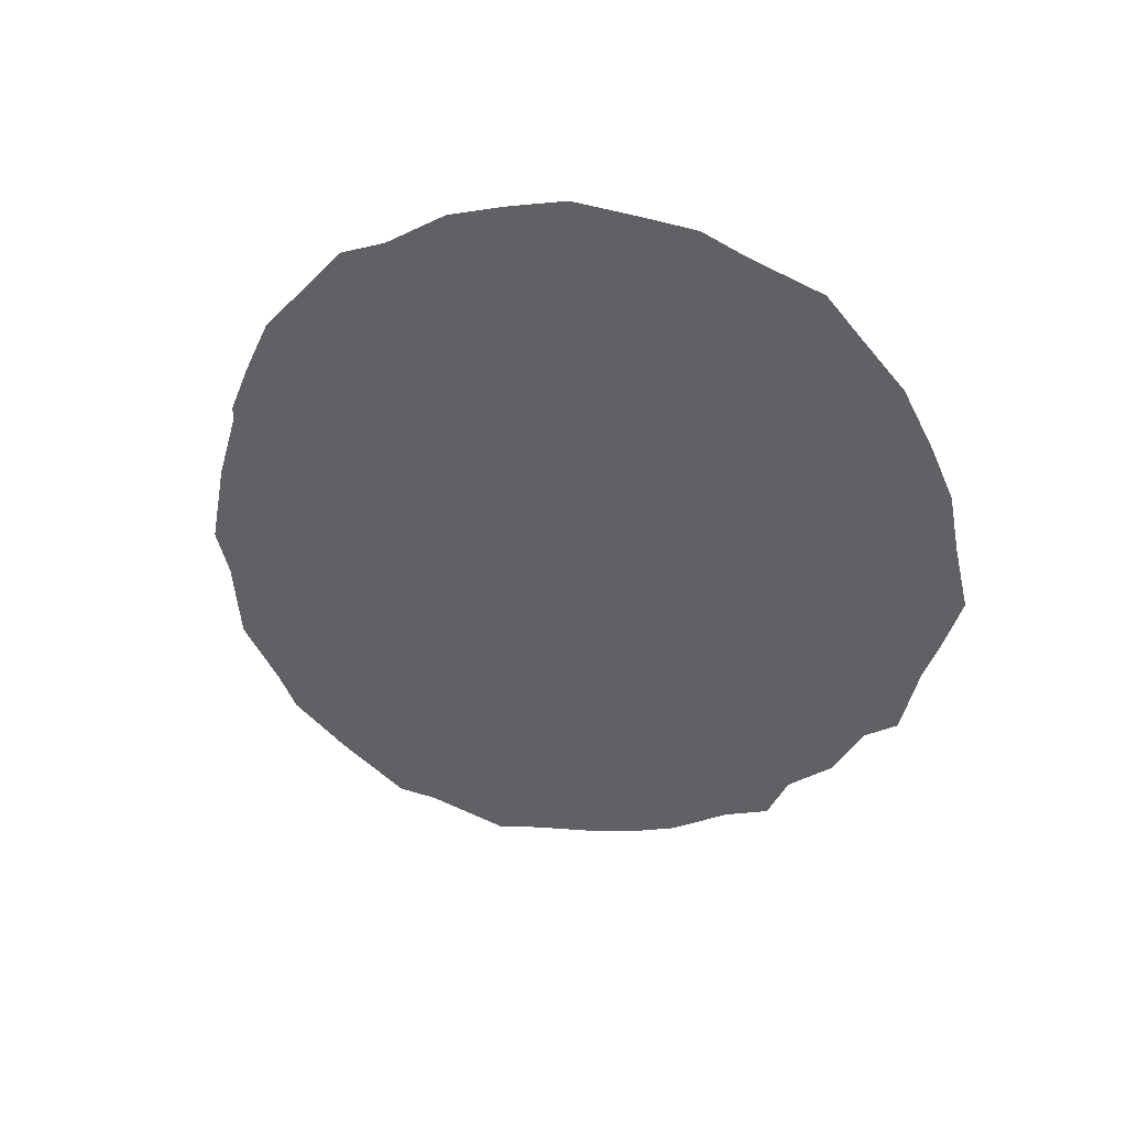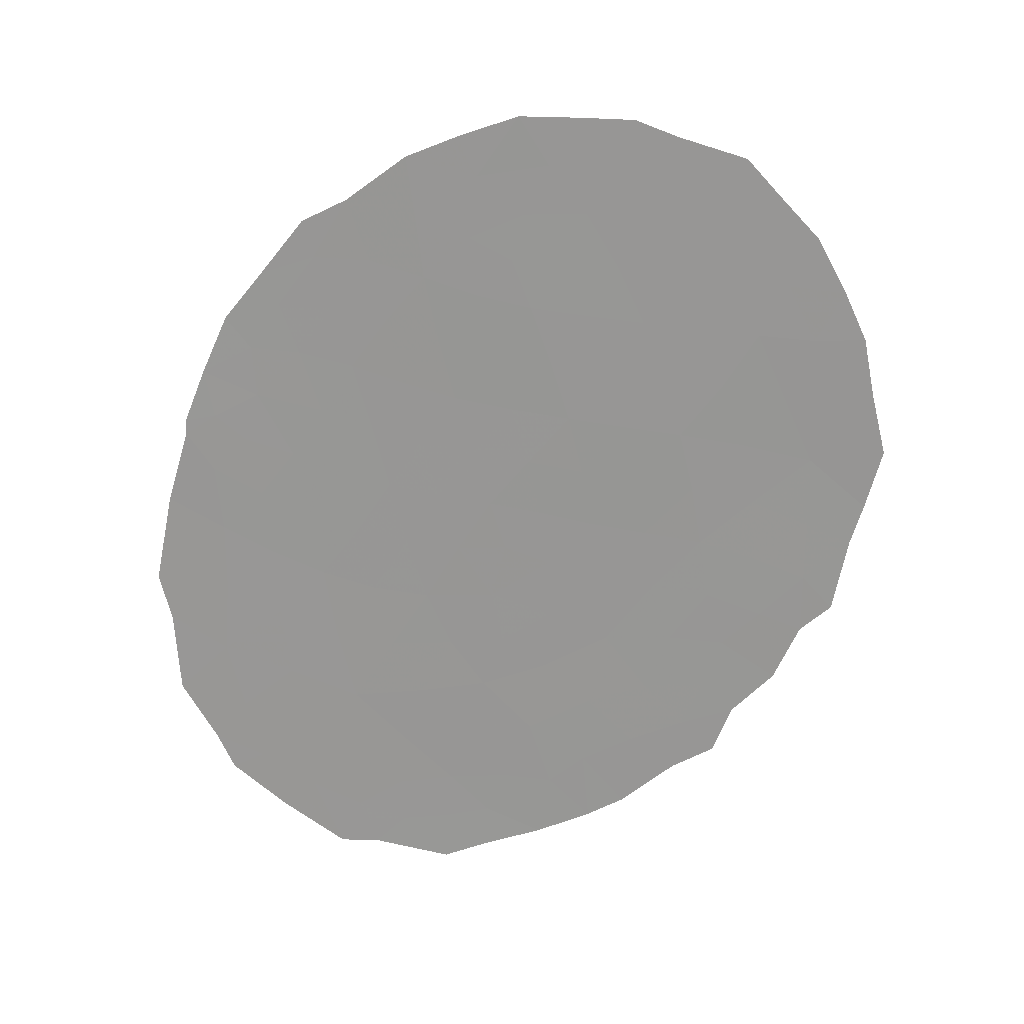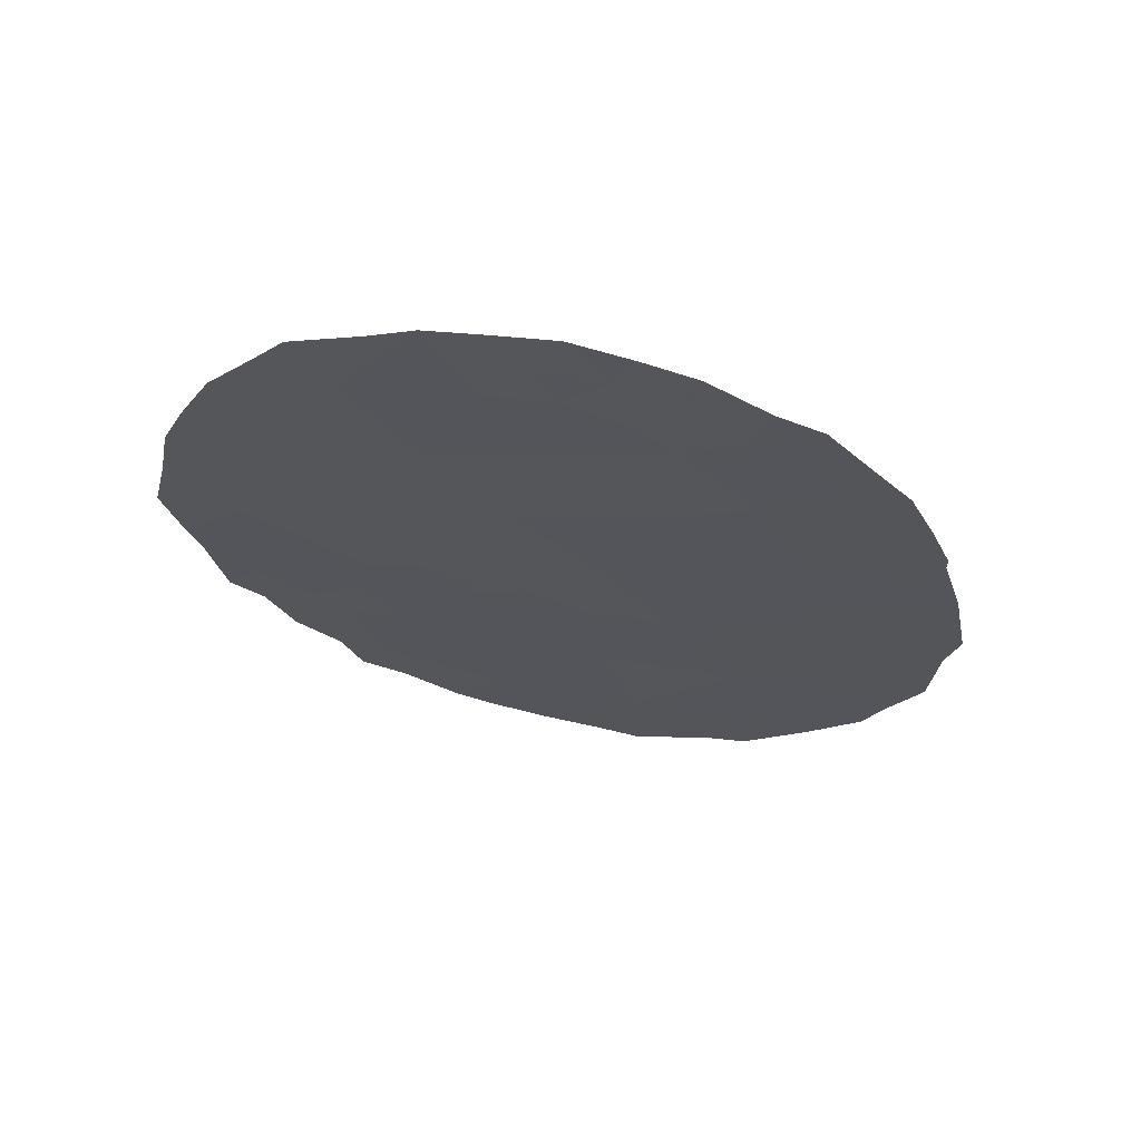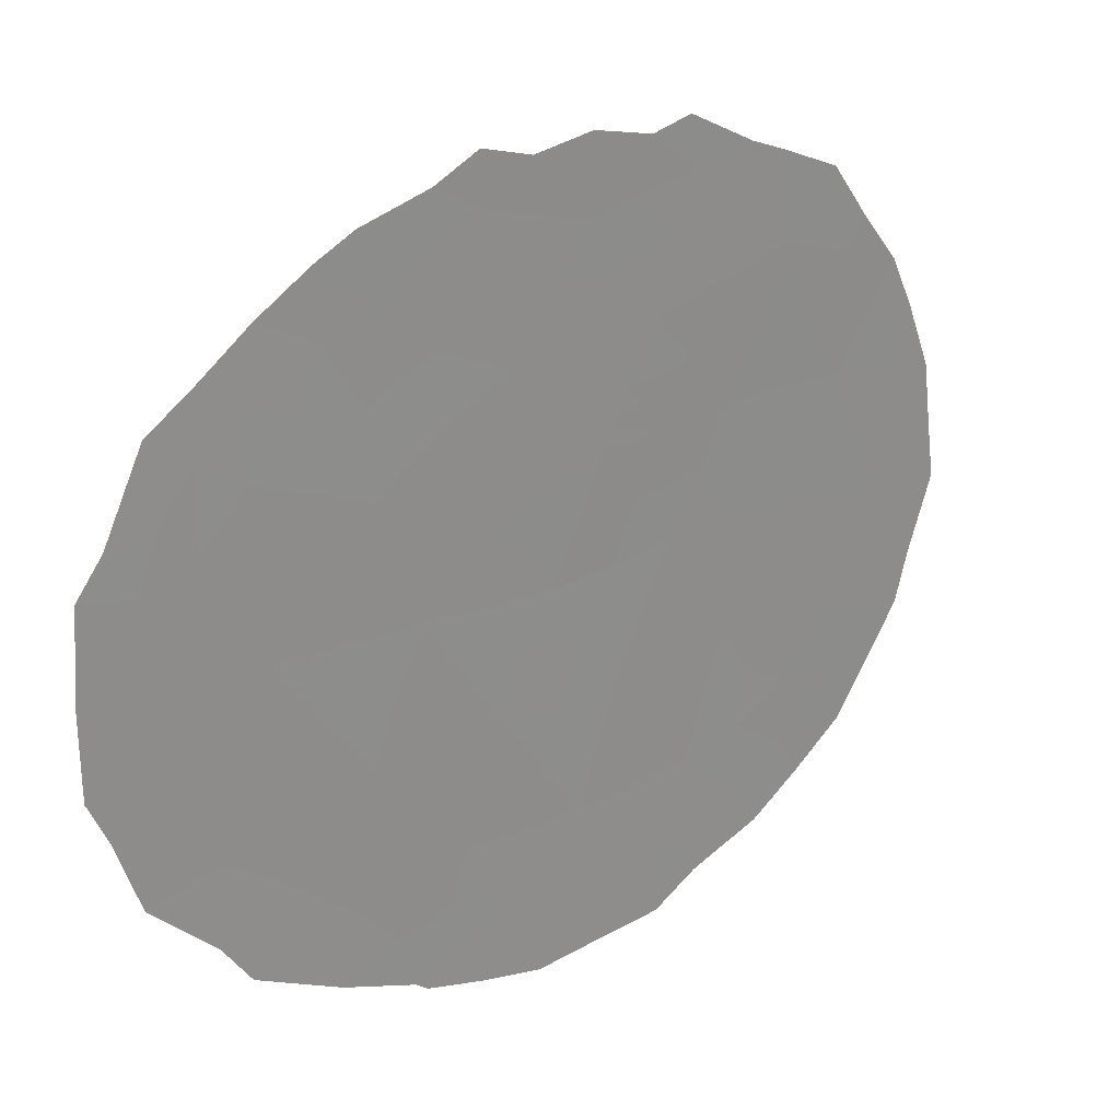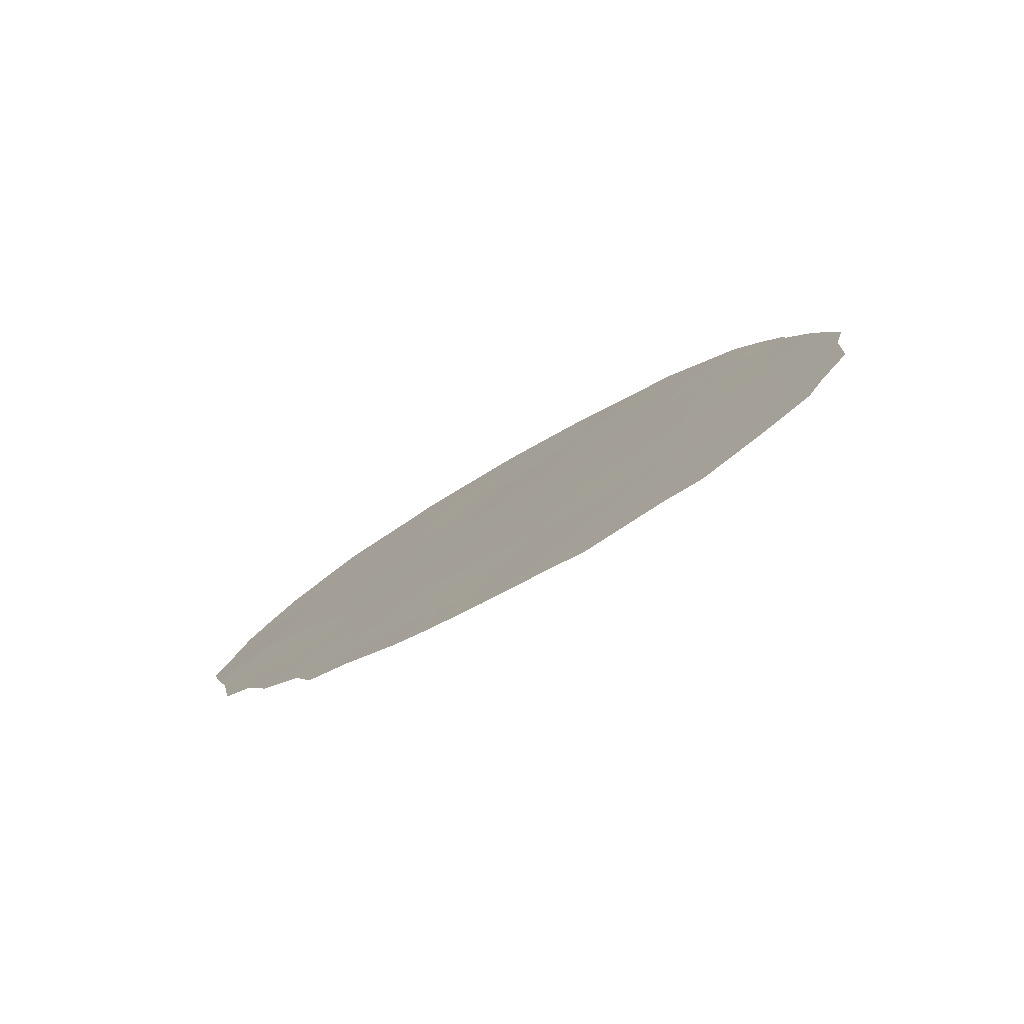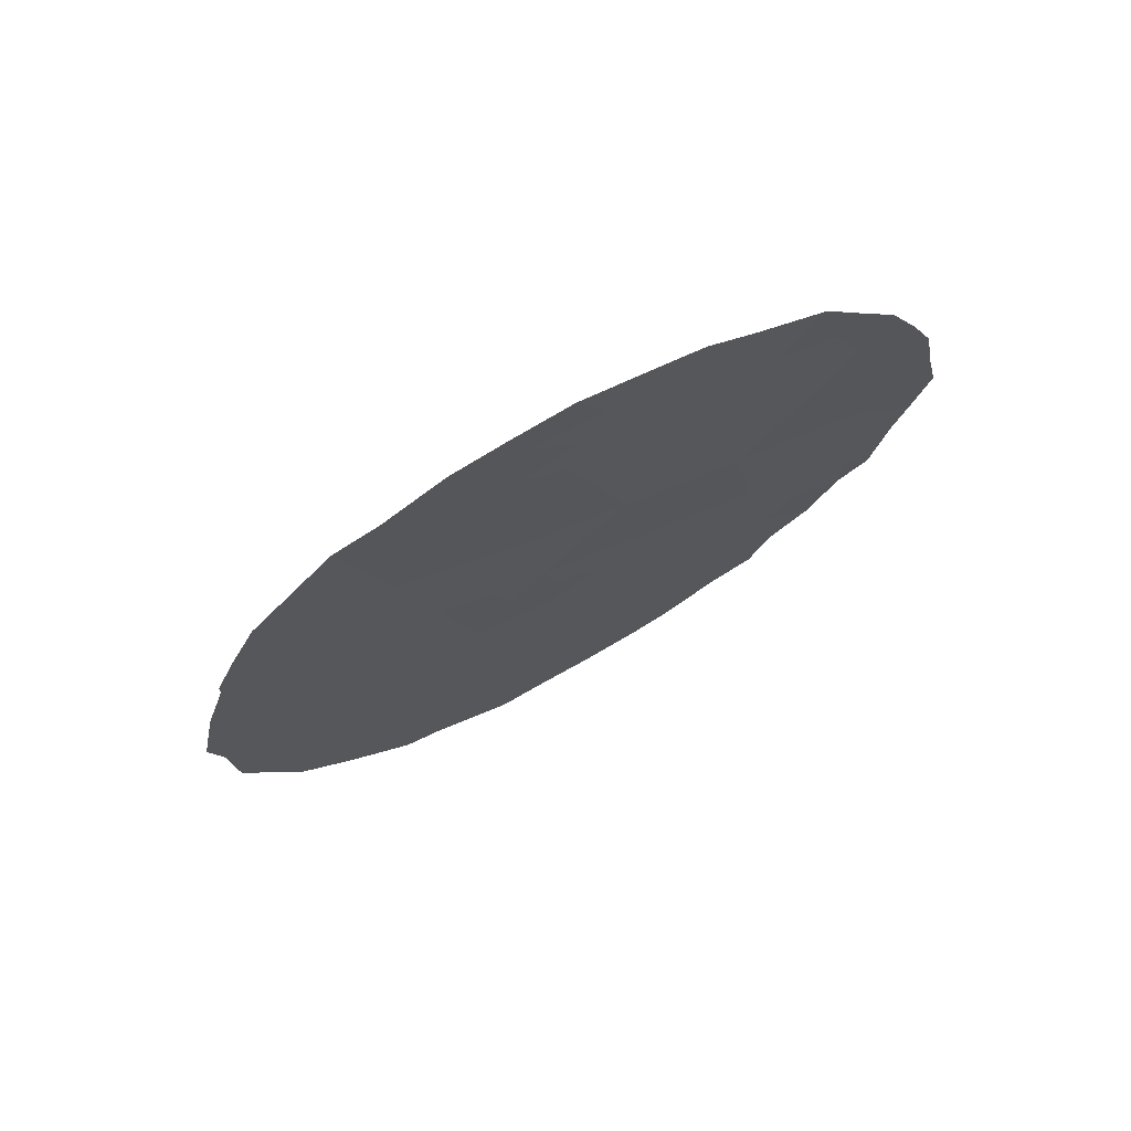
<metadata>
{"format":"obj","ext":"obj","renderer":"f3d","projection":"perspective","resolution":1024,"background":"white","views":[{"elev":42.7,"azim":-34.8,"up":"+Y"},{"elev":20.8,"azim":-51.4,"up":"+Y"},{"elev":65.3,"azim":130.1,"up":"+Y"},{"elev":-25.5,"azim":35.6,"up":"+Z"},{"elev":-79.8,"azim":155.4,"up":"+Y"},{"elev":72.0,"azim":-80.7,"up":"+Y"}]}
</metadata>
<code>
v -75.47 -29.61 63.77
v -73.52 -37.79 66.51
v -73.19 -35.85 67.03
v -74.81 -33.76 64.68
v -73.14 -32.36 67.16
v -74.48 -38.41 65.11
v -75.86 -30.86 63.2
v -72.39 -30.76 68.3
v -75.81 -32.94 63.23
v -70.79 -34.9 70.54
v -71.15 -36.52 69.99
v -72.78 -28.8 67.77
v -75.09 -31.52 64.31
v -70.6 -29.21 70.93
v -73.49 -30.43 66.68
v -70.01 -33.61 71.69
v -75.85 -35.29 63.17
v -74.51 -36.17 65.1
v -73.3 -26.57 67.04
v -71.15 -27.29 70.18
v -75.51 -37.45 63.64
v -73.8 -28.31 66.27
v -71.96 -34.87 68.84
v -71.7 -29.03 69.34
v -72.13 -32.69 68.62
v -74.84 -28 64.72
v -73.77 -34.15 66.2
v -72.27 -27.18 68.54
v -71.06 -32.99 70.19
v -74.49 -29.9 65.21
v -71.31 -31.01 69.87
v -74.13 -32.06 65.7
v -74.68 -39.2 64.81
v -74.31 -39.19 65.35
v -73.58 -39.45 66.42
v -76.51 -33.94 62.2
v -76.35 -32.43 62.45
v -70.81 -26.22 70.7
v -75.82 -37.71 63.18
v -76.15 -31.2 62.76
v -76.15 -30.96 62.77
v -70.01 -34.6 71.68
v -69.72 -34.16 72.11
v -69.6 -29.25 72.4
v -72.6 -38.85 67.85
v -75.7 -29.09 63.42
v -70.1 -27.53 71.7
v -70.64 -36.23 70.73
v -70.82 -37.03 70.46
v -73.97 -26.27 66.06
v -69.47 -32.24 72.5
v -70.25 -35.53 71.31
v -69.33 -31.25 72.74
v -76.39 -34.71 62.37
v -76.33 -36.1 62.45
v -72.93 -25.57 67.61
v -71.22 -37.41 69.87
v -71.73 -38.14 69.12
v -74.94 -27.38 64.58
v -74.53 -27.01 65.21
v -71.85 -25.61 69.18
v -74.02 -38.69 65.78
v -73.57 -38.6 66.43
v -73.52 -35.06 66.55
v -73.81 -36.03 66.12
v -74.12 -35.11 65.68
v -76.2 -33.54 62.66
v -76.43 -33.19 62.33
v -70.49 -26.82 71.15
v -70.63 -27.4 70.93
v -74.67 -28.86 64.96
v -75 -29.68 64.46
v -74.93 -32.63 64.53
v -74.6 -31.81 65.02
v -74.45 -32.92 65.22
v -72.97 -27.98 67.5
v -72.85 -27.2 67.69
v -72.5 -27.99 68.19
v -72.52 -34.44 68.03
v -72.59 -35.47 67.91
v -73 -34.97 67.32
v -70.96 -33.99 70.32
v -70.51 -33.27 70.98
v -75.17 -35.72 64.14
v -75.09 -36.88 64.25
v -75.89 -31.84 63.14
v -72.71 -36.7 67.72
v -72.12 -36.15 68.59
v -71.5 -33.85 69.52
v -72.04 -33.7 68.74
v -71.61 -32.84 69.39
v -72.78 -31.57 67.72
v -72.25 -31.72 68.48
v -72.64 -32.51 67.89
v -71.85 -30.89 69.08
v -72.03 -29.9 68.84
v -71.49 -30.01 69.63
v -75.32 -33.39 63.95
v -75.42 -32.28 63.82
v -70.33 -30.24 71.29
v -70.08 -29.28 71.7
v -69.8 -30.28 72.07
v -75.42 -30.46 63.83
v -75.56 -31.28 63.63
v -73.65 -32.24 66.42
v -73.82 -31.23 66.17
v -73.31 -31.42 66.92
v -72.96 -37.72 67.34
v -72.49 -37.79 68.02
v -73.14 -38.43 67.06
v -70.95 -35.69 70.3
v -71.54 -35.81 69.43
v -71.32 -34.83 69.78
v -73.66 -29.38 66.45
v -73.3 -28.6 67.01
v -73.13 -29.62 67.23
v -70.34 -28.34 71.33
v -69.82 -28.45 72.1
v -73.38 -27.61 66.91
v -71.15 -29.12 70.13
v -71.41 -28.16 69.77
v -70.87 -28.25 70.56
v -70.01 -32.6 71.71
v -69.59 -32.92 72.32
v -70.43 -34.33 71.08
v -70.7 -31.16 70.74
v -70.57 -32.22 70.91
v -71.16 -31.99 70.06
v -72.99 -33.18 67.37
v -73.11 -34.1 67.17
v -73.46 -33.22 66.68
v -75.95 -30.06 63.06
v -74.3 -34.03 65.42
v -74.69 -34.92 64.85
v -73.37 -36.86 66.74
v -69.48 -30.22 72.54
v -75.8 -34.07 63.24
v -76.36 -35.41 62.41
v -74.56 -37.39 65.01
v -72.63 -26.38 68.02
v -71.71 -27.25 69.36
v -71.96 -28.08 68.98
v -72.58 -29.78 68.05
v -72.94 -30.61 67.48
v -75.67 -36.43 63.41
v -75.99 -37.09 62.94
v -75.26 -34.54 64.02
v -71.67 -36.89 69.23
v -70.92 -30.12 70.45
v -72.24 -28.92 68.55
v -72.55 -33.45 68
v -74.97 -38.03 64.41
v -75.3 -38.46 63.93
v -73.17 -39.17 67.01
v -73.97 -33.13 65.93
v -75.19 -28.83 64.2
v -75.34 -28.29 63.97
v -73.47 -25.91 66.8
v -72.04 -26.4 68.89
v -71.49 -26.45 69.69
v -74 -30.18 65.93
v -74.16 -29.09 65.71
v -74.31 -30.98 65.46
v -74.8 -30.71 64.75
v -74.31 -28.03 65.51
v -72.09 -38.47 68.6
v -71.72 -31.86 69.25
v -72.33 -25.59 68.48
v -71.45 -25.88 69.76
v -73.88 -27.26 66.17
v -72.16 -37.31 68.52
v -70.02 -31.42 71.71
v -74 -37.02 65.83
v -74.05 -37.93 65.74
f 6 34 33
f 64 65 66
f 67 36 68
f 47 70 69
f 21 39 146
f 156 71 72
f 73 74 75
f 76 77 78
f 79 80 81
f 125 82 83
f 84 85 145
f 7 86 40
f 87 80 88
f 89 90 91
f 92 93 94
f 95 96 97
f 7 40 41
f 16 43 42
f 73 98 99
f 100 101 102
f 99 86 104
f 105 106 107
f 108 109 45
f 111 112 113
f 114 115 116
f 117 118 101
f 11 111 48
f 120 121 122
f 16 123 124
f 49 11 48
f 126 127 128
f 129 130 131
f 103 104 7
f 133 66 134
f 65 135 173
f 122 70 117
f 9 137 67
f 17 55 138
f 81 64 130
f 28 77 140
f 87 108 135
f 141 121 142
f 116 143 144
f 144 92 107
f 147 134 84
f 88 112 148
f 137 98 147
f 149 97 120
f 96 143 150
f 151 90 79
f 26 59 60
f 151 129 94
f 11 49 57
f 126 149 100
f 110 154 63
f 155 133 75
f 105 131 155
f 156 46 157
f 141 159 160
f 119 76 115
f 78 142 150
f 114 161 162
f 83 127 123
f 113 89 82
f 163 74 164
f 103 72 164
f 162 71 165
f 22 165 170
f 45 109 166
f 95 167 93
f 128 91 167
f 140 168 159
f 163 161 106
f 62 174 63
f 62 63 35
f 62 35 34
f 27 64 66
f 64 3 65
f 66 65 18
f 9 67 37
f 68 37 67
f 20 38 70
f 69 70 38
f 1 156 72
f 156 26 71
f 72 71 30
f 4 73 75
f 73 13 74
f 75 74 32
f 12 76 78
f 78 77 28
f 130 79 81
f 79 23 80
f 81 80 3
f 16 125 83
f 125 10 82
f 83 82 29
f 17 84 145
f 84 18 85
f 145 85 21
f 37 86 9
f 86 37 40
f 87 3 80
f 88 80 23
f 29 89 91
f 89 23 90
f 91 90 25
f 5 92 94
f 92 8 93
f 94 93 25
f 31 95 97
f 95 8 96
f 97 96 24
f 13 73 99
f 73 4 98
f 99 98 9
f 172 100 102
f 100 14 101
f 102 101 44
f 102 136 53
f 136 102 44
f 103 13 104
f 13 99 104
f 99 9 86
f 104 86 7
f 5 105 107
f 105 32 106
f 107 106 15
f 2 108 110
f 110 108 45
f 10 111 113
f 111 11 112
f 113 112 23
f 15 114 116
f 114 22 115
f 116 115 12
f 14 117 101
f 117 47 118
f 101 118 44
f 119 22 170
f 19 119 170
f 14 120 122
f 120 24 121
f 122 121 20
f 123 51 124
f 124 43 16
f 42 125 16
f 125 52 10
f 52 125 42
f 111 10 52
f 111 52 48
f 31 126 128
f 128 127 29
f 5 129 131
f 131 130 27
f 41 132 7
f 1 103 132
f 132 46 1
f 4 133 134
f 133 27 66
f 134 66 18
f 18 65 173
f 65 3 135
f 14 122 117
f 122 20 70
f 117 70 47
f 102 53 172
f 54 137 17
f 137 54 67
f 36 67 54
f 17 138 54
f 6 139 174
f 81 3 64
f 130 64 27
f 77 19 140
f 3 87 135
f 135 108 2
f 28 141 142
f 141 20 121
f 142 121 24
f 15 116 144
f 116 12 143
f 144 143 8
f 15 144 107
f 144 8 92
f 107 92 5
f 146 145 21
f 17 145 55
f 146 55 145
f 17 147 84
f 147 4 134
f 84 134 18
f 21 85 152
f 85 18 139
f 171 88 148
f 88 23 112
f 148 112 11
f 148 57 58
f 57 148 11
f 171 148 58
f 17 137 147
f 137 9 98
f 147 98 4
f 14 149 120
f 149 31 97
f 120 97 24
f 24 96 150
f 96 8 143
f 150 143 12
f 130 151 79
f 151 25 90
f 79 90 23
f 33 153 152
f 21 152 153
f 153 39 21
f 25 151 94
f 151 130 129
f 94 129 5
f 126 31 149
f 100 149 14
f 2 110 63
f 110 45 154
f 63 154 35
f 32 155 75
f 155 27 133
f 75 133 4
f 32 105 155
f 105 5 131
f 155 131 27
f 46 156 1
f 26 156 157
f 157 59 26
f 19 50 158
f 19 158 56
f 20 141 160
f 141 28 159
f 160 159 61
f 169 160 61
f 22 119 115
f 119 19 77
f 115 76 12
f 12 78 150
f 78 28 142
f 150 142 24
f 22 114 162
f 114 15 161
f 162 161 30
f 16 83 123
f 83 29 127
f 10 113 82
f 113 23 89
f 82 89 29
f 30 163 164
f 163 32 74
f 164 74 13
f 13 103 164
f 103 1 72
f 164 72 30
f 22 162 165
f 162 30 71
f 165 71 26
f 60 165 26
f 165 60 170
f 50 170 60
f 171 58 166
f 166 109 171
f 8 95 93
f 95 31 167
f 93 167 25
f 31 128 167
f 128 29 91
f 167 91 25
f 28 140 159
f 140 56 168
f 159 168 61
f 32 163 106
f 163 30 161
f 106 161 15
f 20 160 38
f 169 38 160
f 172 53 51
f 171 87 88
f 19 170 50
f 172 51 123
f 126 172 127
f 87 109 108
f 109 87 171
f 6 152 139
f 172 126 100
f 119 77 76
f 172 123 127
f 174 139 173
f 173 135 2
f 2 174 173
f 34 6 62
f 174 62 6
f 63 174 2
f 140 19 56
f 152 85 139
f 139 18 173
f 152 6 33
f 103 7 132

</code>
